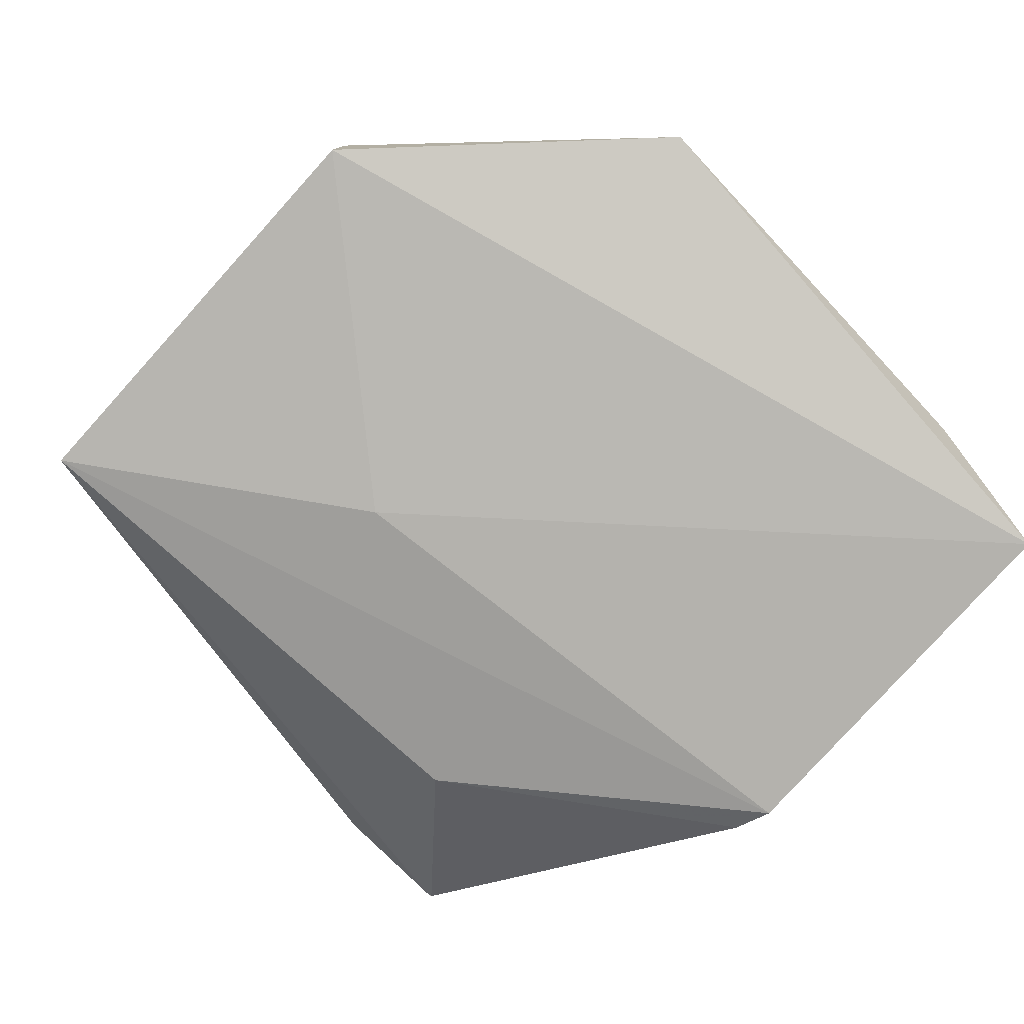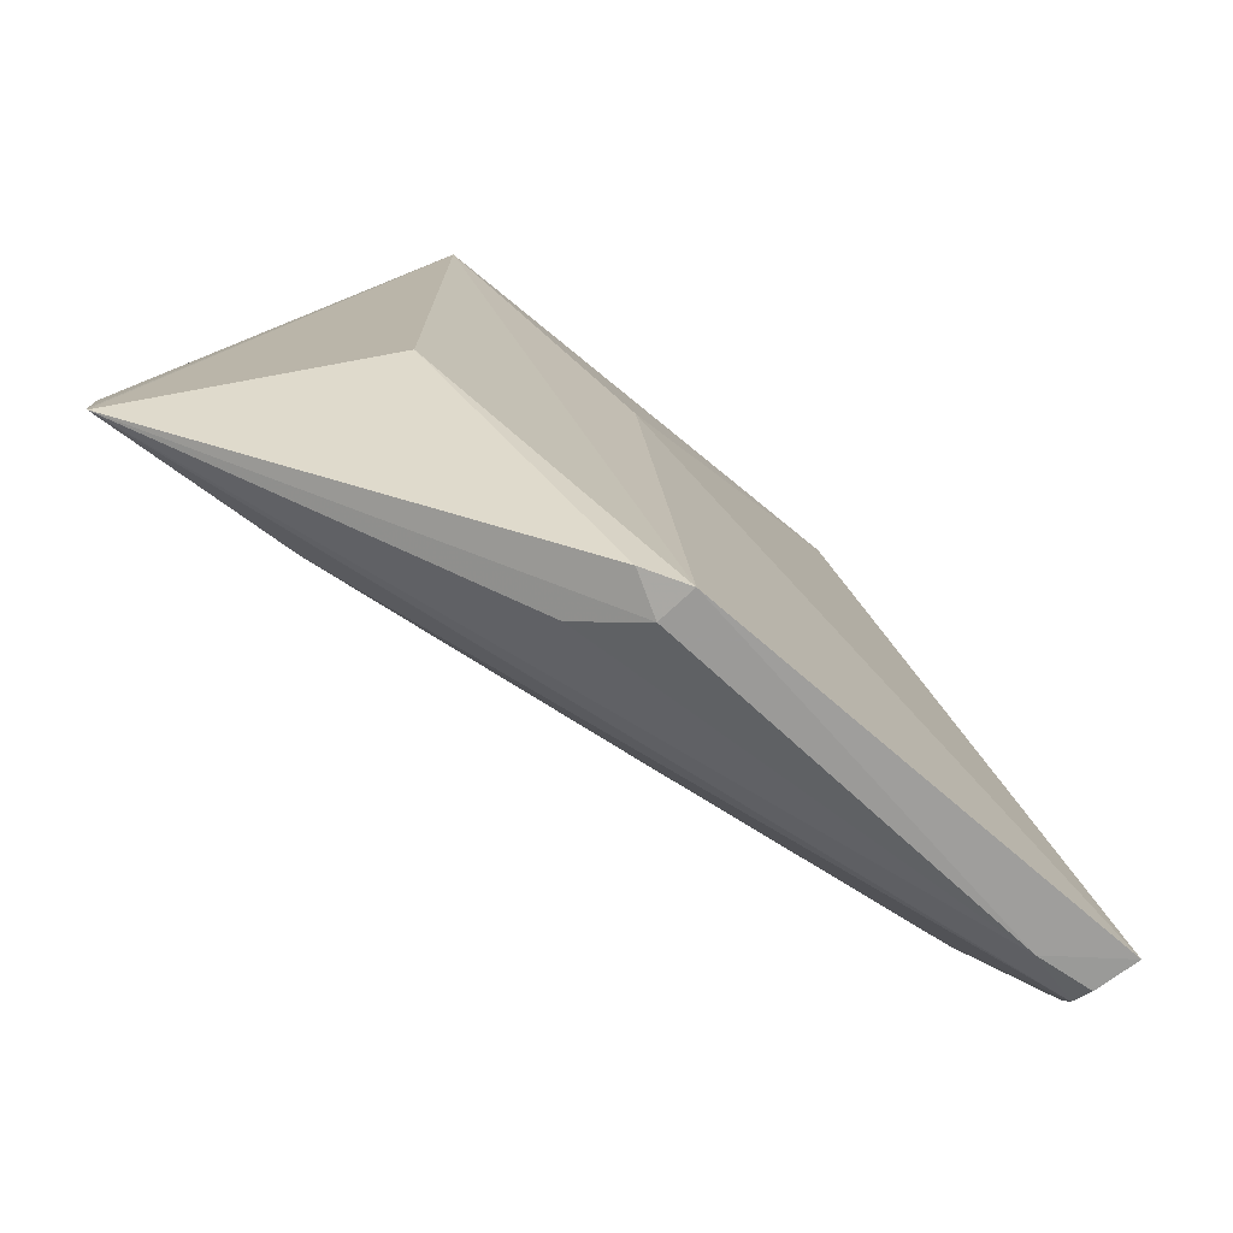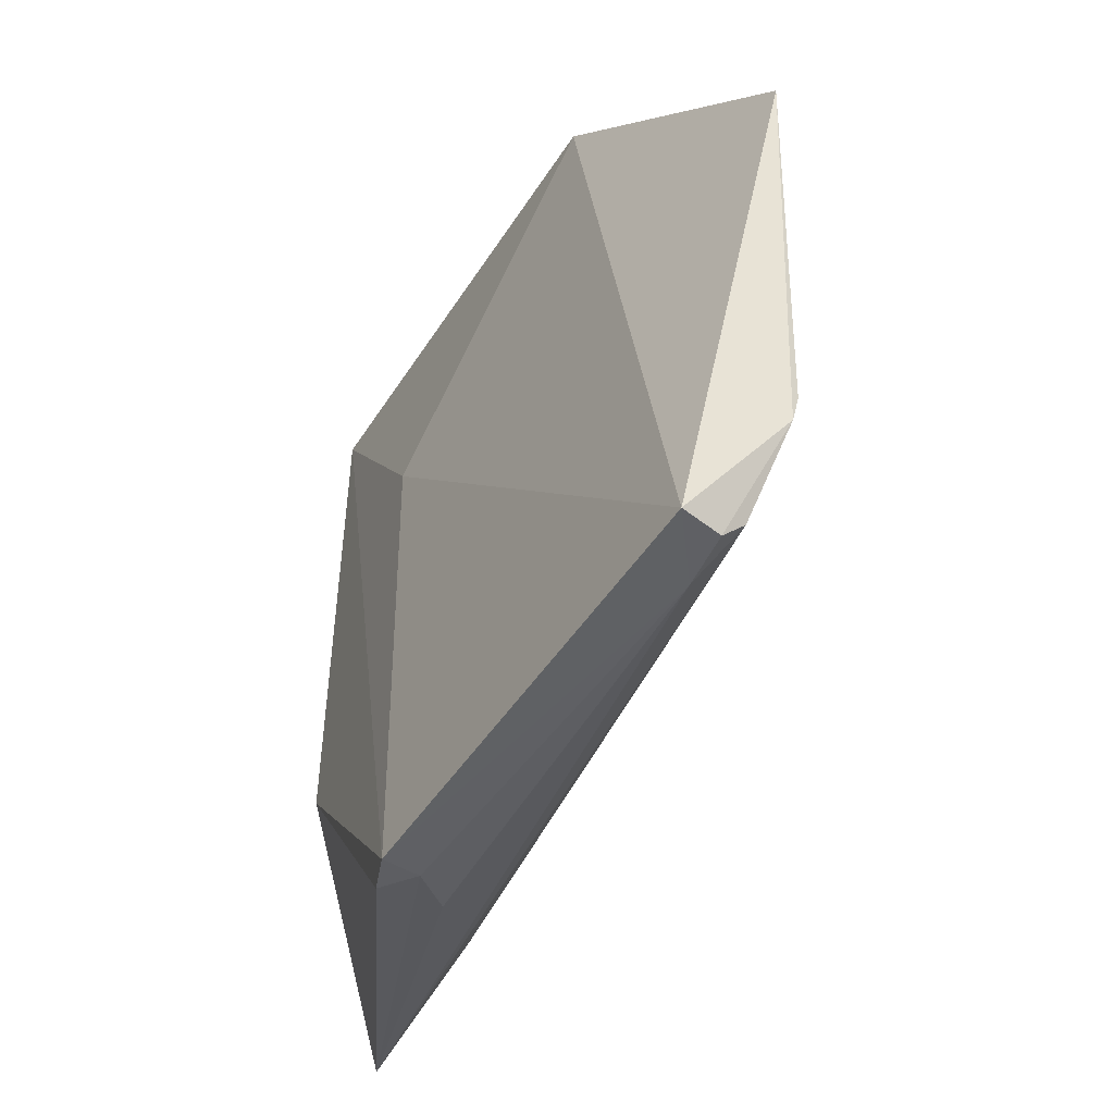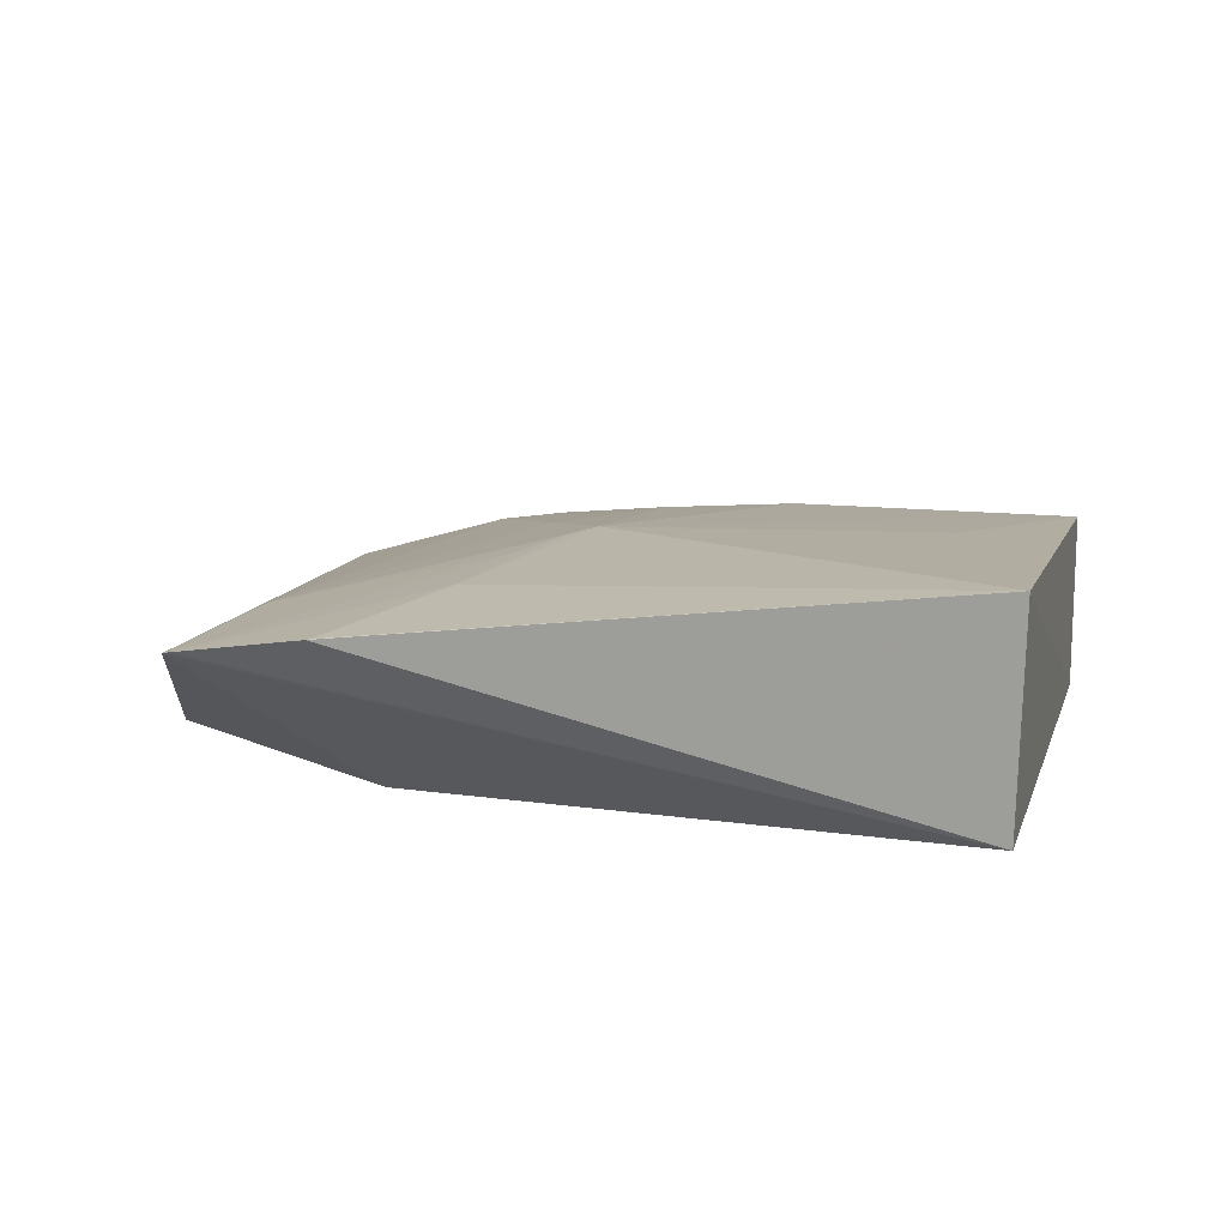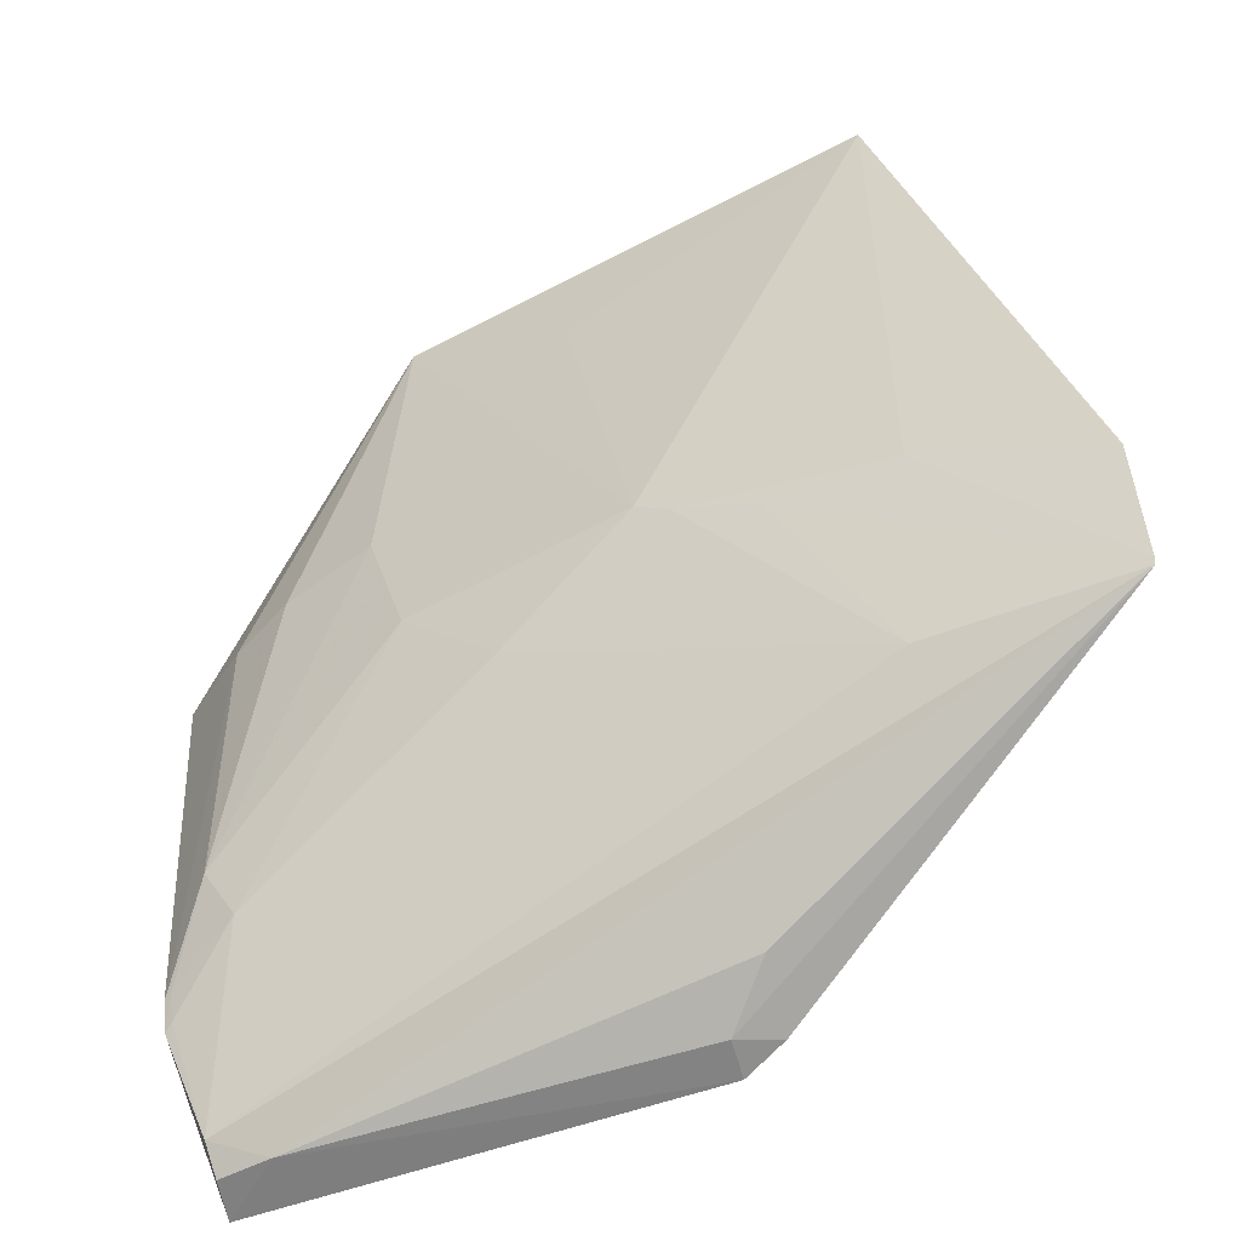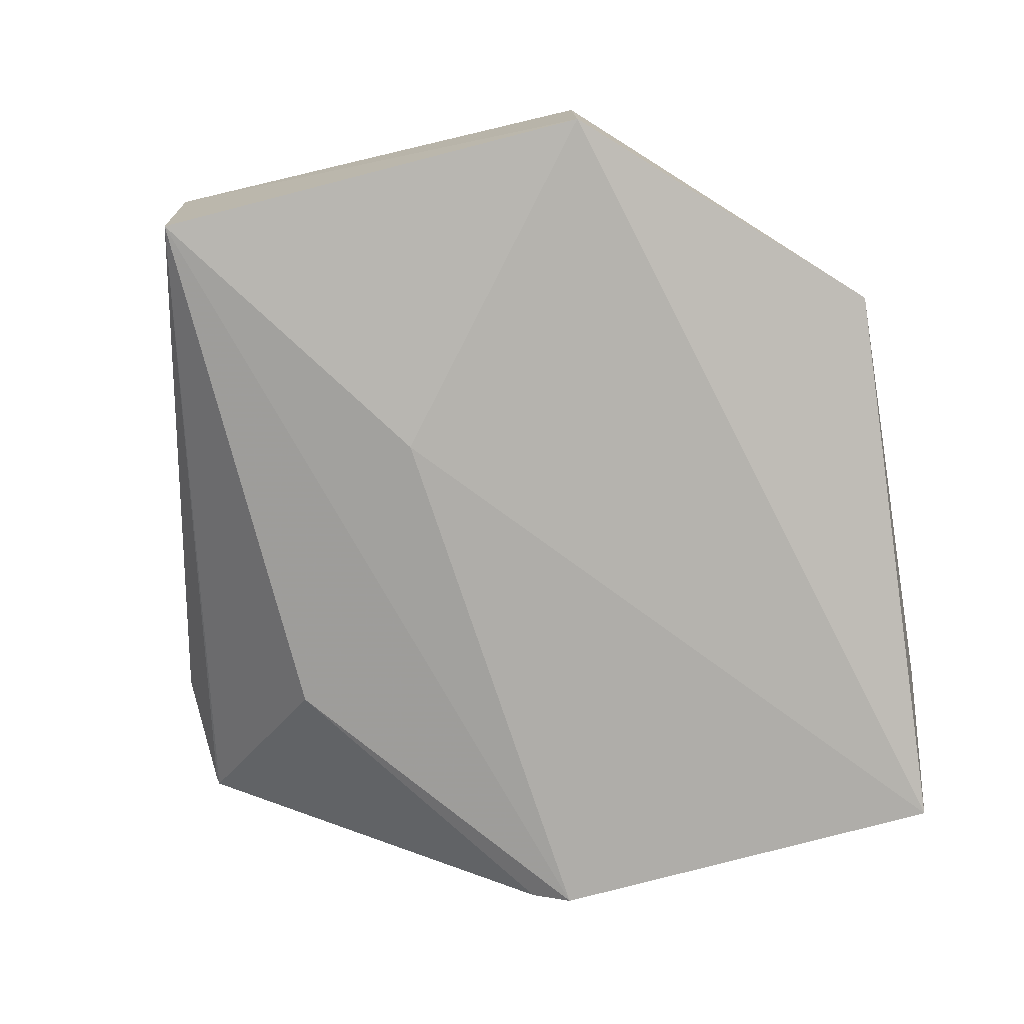
<metadata>
{"format":"obj","ext":"obj","renderer":"f3d","projection":"perspective","resolution":1024,"background":"white","views":[{"elev":-77.9,"azim":47.9,"up":"+Y"},{"elev":-75.4,"azim":-39.4,"up":"+Z"},{"elev":-51.4,"azim":58.3,"up":"+Z"},{"elev":16.7,"azim":-74.3,"up":"+Y"},{"elev":-54.9,"azim":-157.7,"up":"+Z"},{"elev":-75.6,"azim":14.4,"up":"+Y"}]}
</metadata>
<code>
v 0.05879 0.09387 0.1547
v 0.106 0.07069 0.1063
v 0.08654 0.07852 0.03973
v 0.01867 0.06142 0.003451
v -0.02267 0.06278 0.1549
v 0.09388 0.05636 0.00273
v -0.05216 0.09612 0.05512
v 0.08073 0.08691 0.1026
v 0.05915 0.06278 0.1549
v 0.09918 0.0719 0.02689
v 0.01944 0.05479 0.002648
v -0.0246 0.1037 0.1557
v 0.09203 0.0814 0.1023
v 0.0175 0.0972 0.07918
v 0.09236 0.07913 0.05073
v -0.01845 0.09054 0.03457
v 0.08346 0.06457 0.003488
v -0.05189 0.09205 0.03213
v 0.0124 0.05693 0.1023
v -0.02301 0.09747 0.06812
v 0.02911 0.0973 0.1376
v 0.06389 0.0915 0.1033
v 0.09797 0.07379 0.03357
v 0.09945 0.07305 0.03245
v 0.05742 0.09081 0.08032
v 0.09276 0.06733 0.007799
v 0.04134 0.09074 0.06386
v 0.01224 0.05774 0.004423
v 0.01045 0.06973 0.008302
v -0.05209 0.09238 0.03345
v -0.05178 0.0962 0.05568
v 0.09786 0.07255 0.02794
v 0.09233 0.0636 0.003531
v 0.01192 0.097 0.07546
v -0.02267 0.06278 0.05552
v -0.00134 0.09674 0.06978
f 9 2 1
f 9 6 2
f 10 2 6
f 12 7 5
f 12 9 1
f 12 5 9
f 13 8 1
f 13 1 2
f 15 8 13
f 17 11 4
f 17 6 11
f 19 9 5
f 19 5 11
f 19 11 6
f 19 6 9
f 20 12 14
f 21 14 12
f 21 12 1
f 21 1 14
f 22 14 1
f 22 1 8
f 22 8 15
f 23 3 15
f 24 15 13
f 24 13 2
f 24 23 15
f 24 2 10
f 24 10 23
f 25 15 3
f 25 22 15
f 25 14 22
f 26 16 3
f 26 18 16
f 26 17 18
f 27 3 16
f 27 25 3
f 27 14 25
f 28 18 4
f 28 4 11
f 29 18 17
f 29 17 4
f 29 4 18
f 30 18 5
f 30 5 7
f 30 7 20
f 30 16 18
f 31 20 7
f 31 7 12
f 31 12 20
f 32 26 3
f 32 10 26
f 32 23 10
f 32 3 23
f 33 26 10
f 33 10 6
f 33 6 17
f 33 17 26
f 34 27 16
f 34 14 27
f 34 20 14
f 35 28 11
f 35 11 5
f 35 5 18
f 35 18 28
f 36 34 16
f 36 16 30
f 36 30 20
f 36 20 34

</code>
